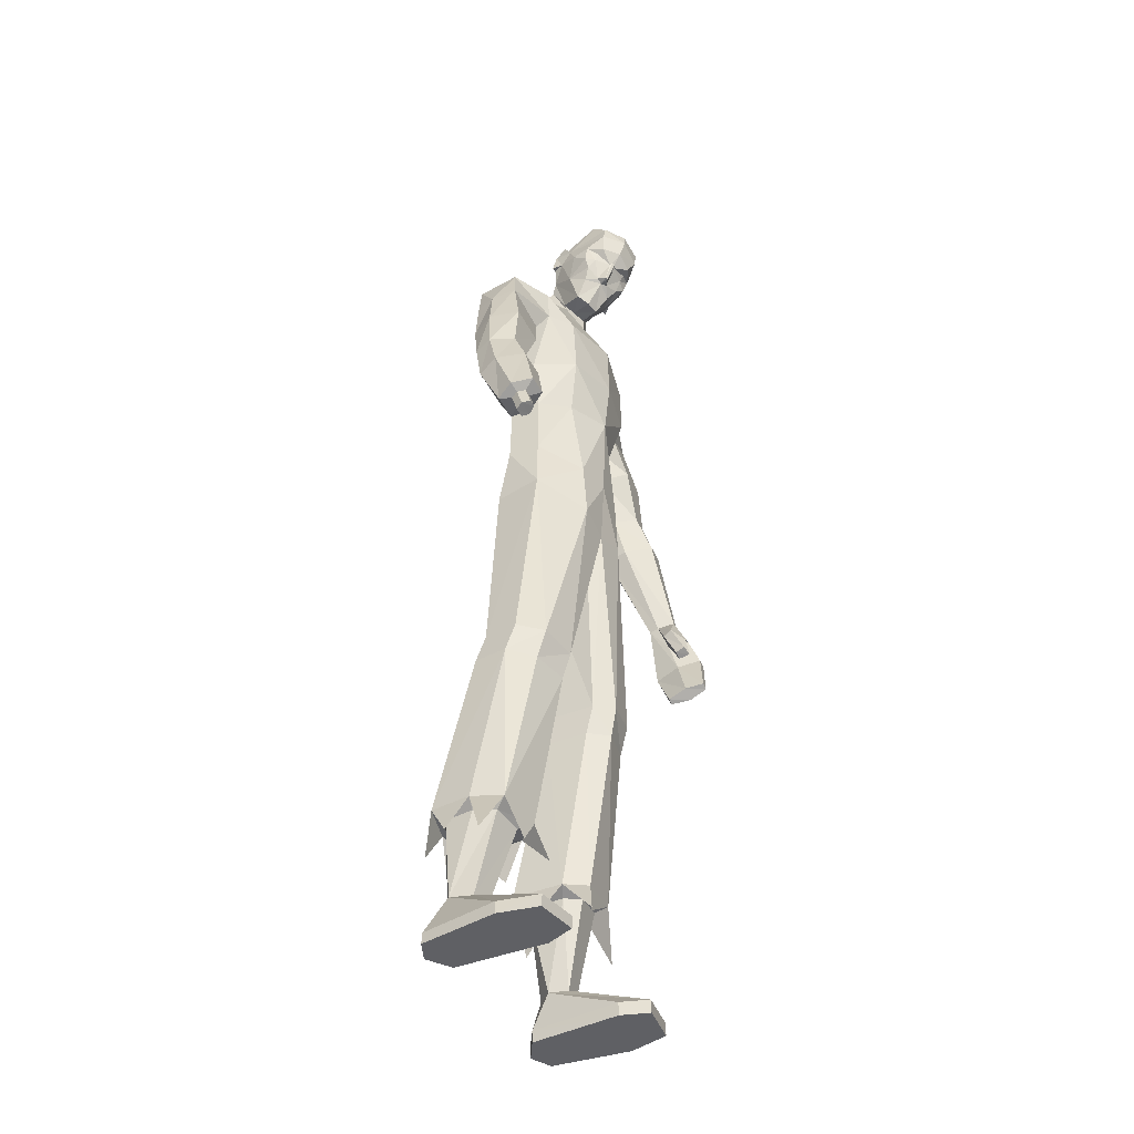
<metadata>
{"format":"obj","ext":"obj","renderer":"f3d","projection":"perspective","resolution":1024,"background":"white","views":[{"elev":-43.4,"azim":-61.4,"up":"+Y"}]}
</metadata>
<code>
o MilkShape3D_Mesh
v -0.03272 0.767 0.1025
v -0.02117 0.7689 0.1096
v -0.03657 0.7681 0.1216
v -0.03918 0.7687 0.1206
v -0.006183 0.7139 0.0749
v 0.000652 0.7526 0.1006
v -0.03412 0.7142 0.07153
v -0.03277 0.8166 0.1351
v -0.03008 0.8159 0.1361
v -0.02702 0.81 0.1332
v 0.006543 0.8021 0.1304
v 0.009985 0.7759 0.1188
v 0.02695 0.7915 0.1271
v 0.03837 0.8272 0.1326
v 0.01052 0.8202 0.1373
v 0.004151 0.8264 0.152
v -0.03273 0.8422 0.1518
v 0.02114 0.8631 0.1619
v -0.02614 0.8831 0.1613
v -0.009529 0.7366 0.02139
v 0.01538 0.731 0.0312
v 0.01414 0.6971 0.03456
v 0.05883 0.7306 0.0123
v 0.02912 0.8982 0.1609
v -0.01574 0.9169 0.1561
v 0.0646 0.7963 0.03108
v 0.03654 0.7691 0.07475
v 0.05795 0.7773 0.01673
v 0.0732 0.7396 -0.06858
v 0.09163 0.8755 0.08186
v 0.07437 0.8572 0.08922
v 0.09884 0.8646 0.0557
v 0.07448 0.8238 0.06705
v 0.09071 0.8222 0.04933
v 0.08321 0.8241 0.04648
v 0.05482 0.816 0.104
v 0.08678 0.8615 0.03213
v 0.09133 0.8665 0.05286
v 0.08753 0.8972 0.04032
v 0.08413 0.8774 0.07902
v 0.07928 0.9452 0.08295
v 0.06046 0.9324 0.1321
v 0.05644 0.801 -0.01502
v 0.05557 0.8202 -0.000157
v 0.05856 0.8465 0.009203
v 0.06123 0.8447 0.01826
v 0.0353 0.8814 -0.001771
v 0.04372 0.9223 0.002843
v 0.0434 0.9622 0.02985
v 0.03572 0.9834 0.06407
v 0.009123 0.9658 0.1226
v 0.03333 0.8591 -0.0112
v 0.03171 0.8324 -0.02443
v 0.03444 0.8143 -0.04349
v 0.0764 0.7281 -0.1035
v 0.01024 0.7176 -0.1147
v 0.04488 0.7932 -0.08488
v -0.04179 0.7694 0.1196
v -0.04403 0.7746 0.1009
v -0.05476 0.726 0.05647
v -0.05946 0.7675 0.07778
v -0.03546 0.8173 0.1341
v -0.03807 0.8127 0.129
v -0.06167 0.8191 0.1046
v -0.06744 0.7952 0.08945
v -0.07741 0.8174 0.08749
v -0.07368 0.8551 0.09013
v -0.06114 0.838 0.1101
v -0.06366 0.8433 0.1263
v -0.06591 0.8847 0.1289
v -0.03441 0.7434 0.01231
v -0.03163 0.7307 0.01467
v -0.05604 0.9194 0.1286
v -0.06001 0.7931 0.03812
v -0.0398 0.8223 -0.008528
v -0.03424 0.8002 -0.01824
v -0.0502 0.7396 -0.06535
v -0.04965 0.9015 -0.00063
v -0.05768 0.89 0.03912
v -0.05686 0.9124 0.02553
v -0.05777 0.8592 -0.007006
v -0.05757 0.8567 0.01695
v -0.05027 0.8573 -0.00416
v -0.07114 0.8473 0.05625
v -0.04215 0.8997 0.002216
v -0.02814 0.8901 -0.01146
v -0.01905 0.9237 -0.00011
v -0.04936 0.9106 0.02838
v -0.02063 0.9701 0.04505
v -0.04445 0.9585 0.09232
v -0.003454 0.816 -0.03774
v -0.004321 0.8351 -0.02288
v -0.009533 0.8623 -0.008583
v -0.001332 0.8614 -0.01352
v -0.05524 0.7282 -0.1001
v 0.3905 -0.03984 0.1104
v 0.3764 0.07978 0.0587
v 0.3573 0.07372 0.06258
v 0.4109 -0.04747 0.06002
v 0.3827 0.07267 0.02446
v 0.3505 -0.0555 0.06971
v 0.3461 0.003889 0.0532
v 0.3439 0.0582 0.01294
v 0.3596 -0.06675 0.01796
v 0.3761 0.06491 0.007293
v 0.3883 -0.06114 0.01267
v 0.3513 -0.139 0.1299
v 0.3664 -0.04344 0.114
v 0.3392 -0.1324 0.1304
v 0.3294 -0.1377 0.09447
v 0.3525 -0.1519 0.09416
v 0.3301 -0.1512 0.05632
v 0.3414 -0.1568 0.05566
v 0.3614 0.01373 0.09128
v 0.3161 -0.04589 0.08335
v 0.3358 -0.04561 0.1049
v 0.3155 -0.03952 0.1023
v 0.3323 -0.0511 0.08291
v 0.32 0.02432 0.0713
v 0.3509 0.06927 0.05178
v 0.3434 0.06284 0.03164
v 0.3222 0.01421 0.05439
v 0.3467 0.00825 0.09281
v 0.2204 0.6753 -0.04047
v 0.25 0.623 -0.1001
v 0.2096 0.671 -0.08977
v 0.2587 0.6389 -0.02111
v 0.2889 0.5418 -0.05725
v 0.2827 0.5618 -0.009872
v 0.2697 0.5497 -0.09532
v 0.1731 0.6322 -0.1119
v 0.1736 0.6948 -0.09133
v 0.1755 0.6818 -0.02103
v 0.1767 0.6396 0.02493
v 0.1767 0.5709 0.02744
v 0.1731 0.5727 -0.112
v 0.1971 0.5306 0.00736
v 0.1756 0.5416 -0.054
v 0.191 0.522 -0.04208
v 0.1863 0.5152 -0.08063
v 0.3076 0.45 0.01252
v 0.2337 0.4384 0.02359
v 0.2118 0.4254 -0.0313
v 0.3179 0.4435 -0.04714
v 0.2213 0.4205 -0.07825
v 0.293 0.4318 -0.08899
v 0.3221 0.3455 0.01374
v 0.2796 0.3361 0.02058
v 0.2519 0.326 -0.02126
v 0.3394 0.3413 -0.0344
v 0.2535 0.3218 -0.05735
v 0.3252 0.3323 -0.06796
v 0.3448 0.2605 0.03827
v 0.2942 0.2512 0.04703
v 0.2614 0.2342 -0.001099
v 0.3657 0.2494 -0.01774
v 0.2635 0.2244 -0.04297
v 0.3491 0.2349 -0.05628
v -0.3423 0.08004 0.08665
v -0.3191 0.08381 0.1016
v -0.3341 0.0854 0.1016
v -0.3114 0.07751 0.08636
v -0.3371 0.07426 0.07305
v -0.3174 0.07256 0.07296
v -0.313 0.1283 0.08719
v -0.328 0.1299 0.08713
v -0.3362 0.1246 0.07222
v -0.3053 0.122 0.07194
v -0.331 0.1188 0.05862
v -0.3112 0.1171 0.05853
v -0.2979 0.1423 0.107
v -0.3355 0.1462 0.1069
v -0.356 0.1329 0.06962
v -0.2787 0.1265 0.06891
v -0.343 0.1184 0.03561
v -0.2936 0.1141 0.03539
v 0.1587 -0.979 0.07705
v 0.1394 -0.9789 0.0241
v 0.2382 -0.979 0.06493
v 0.2559 -0.9788 -0.01075
v 0.1492 -0.9775 -0.1516
v 0.236 -0.9774 -0.1615
v 0.1954 -0.9774 -0.1809
v 0.159 -0.8876 -0.08413
v 0.1342 -0.7236 -0.04206
v 0.1143 -0.7241 -0.07157
v 0.1476 -0.8881 -0.1197
v 0.196 -0.882 -0.08832
v 0.1925 -0.7169 -0.04879
v 0.2054 -0.8779 -0.1318
v 0.2055 -0.712 -0.09097
v 0.1111 -0.7241 -0.1415
v 0.1767 -0.8835 -0.1506
v 0.2018 -0.711 -0.1469
v 0.1593 -0.7183 -0.1578
v 0.1567 -0.9543 0.07711
v 0.1375 -0.9541 0.02417
v 0.2362 -0.9543 0.065
v 0.2539 -0.954 -0.01221
v 0.1478 -0.9553 -0.1516
v 0.2346 -0.9553 -0.1614
v 0.194 -0.9553 -0.1809
v -0.212 -0.9787 0.06797
v -0.1133 -0.9788 0.02715
v -0.1325 -0.9786 0.08009
v -0.2297 -0.9788 -0.007708
v -0.123 -0.9782 -0.1486
v -0.2099 -0.9782 -0.1585
v -0.1692 -0.9782 -0.1779
v -0.08813 -0.7245 -0.06977
v -0.108 -0.7238 -0.04027
v -0.1329 -0.888 -0.08153
v -0.1214 -0.8886 -0.1171
v -0.1663 -0.7171 -0.04703
v -0.1699 -0.8824 -0.08575
v -0.1793 -0.7124 -0.08923
v -0.1793 -0.8785 -0.1292
v -0.08492 -0.7247 -0.1397
v -0.1506 -0.8842 -0.148
v -0.1756 -0.7117 -0.1452
v -0.1331 -0.719 -0.156
v -0.1305 -0.9539 0.08003
v -0.1113 -0.954 0.02709
v -0.2101 -0.9539 0.06792
v -0.2278 -0.9541 -0.00929
v -0.1217 -0.956 -0.1486
v -0.2085 -0.9561 -0.1585
v -0.1678 -0.9561 -0.1779
v 0.0132 0.03252 0.06985
v 0.07936 0.05265 0.07325
v 0.01308 0.1708 0.07705
v 0.08281 0.1693 0.0669
v 0.1617 0.0986 0.004611
v 0.1541 0.2028 0.00079
v 0.1544 0.09036 -0.08617
v 0.1591 0.2047 -0.06149
v 0.07462 -0.3373 0.01413
v 0.01325 -0.03803 0.0371
v 0.1043 -0.3365 0.04875
v 0.175 -0.3282 0.03627
v 0.2109 -0.3222 -0.008658
v 0.01324 -0.0185 -0.06373
v 0.06982 -0.3374 -0.06786
v 0.2053 -0.3212 -0.07432
v 0.1095 -0.3936 0.03536
v 0.07977 -0.3929 -0.003059
v 0.1774 -0.388 0.01935
v 0.2161 -0.3778 -0.02581
v 0.07497 -0.3928 -0.08505
v 0.2105 -0.3766 -0.09147
v 0.118 -0.7118 -0.01758
v 0.08835 -0.7126 -0.05929
v 0.2052 -0.7025 -0.0271
v 0.2246 -0.6958 -0.08671
v 0.08355 -0.7125 -0.1581
v 0.2191 -0.6944 -0.1658
v 0.1373 -0.7508 -0.026
v 0.2336 -0.757 -0.1281
v 0.2556 -0.7934 -0.04709
v 0.09194 -0.7783 -0.001108
v 0.06997 -0.7764 -0.101
v -0.05298 0.05256 0.07325
v -0.05657 0.1692 0.0669
v -0.1354 0.09841 0.004614
v -0.1279 0.2026 0.000793
v -0.1329 0.2045 -0.06149
v -0.1281 0.09018 -0.08616
v -0.04846 -0.3373 0.01413
v -0.07815 -0.3365 0.04875
v -0.1489 -0.3282 0.03627
v -0.1847 -0.3222 -0.008658
v -0.04366 -0.3374 -0.06786
v -0.1792 -0.3212 -0.07432
v -0.0833 -0.3934 0.03553
v -0.05361 -0.3929 -0.002884
v -0.1513 -0.3878 0.0195
v -0.1899 -0.3779 -0.02571
v -0.04881 -0.3932 -0.08488
v -0.1843 -0.377 -0.09137
v -0.09188 -0.7119 -0.01584
v -0.06219 -0.7128 -0.05755
v -0.1791 -0.7026 -0.02541
v -0.1985 -0.6962 -0.08506
v -0.05739 -0.7132 -0.1564
v -0.1929 -0.6952 -0.1642
v -0.1111 -0.7509 -0.02407
v -0.2075 -0.7576 -0.1262
v -0.2294 -0.7936 -0.04496
v -0.06578 -0.7783 0.000953
v -0.04381 -0.7769 -0.09891
v 0.01317 0.07492 -0.1123
v 0.01308 0.1989 -0.09726
v 0.08849 0.08368 -0.1067
v 0.08122 0.1983 -0.08656
v 0.1419 -0.3303 -0.08701
v 0.147 -0.3856 -0.1042
v 0.1556 -0.7044 -0.1812
v 0.1924 -0.7704 -0.1918
v 0.1194 -0.7406 -0.1945
v -0.06215 0.08358 -0.1067
v -0.05503 0.1982 -0.08656
v -0.1157 -0.3303 -0.08701
v -0.1209 -0.3861 -0.104
v -0.1295 -0.7053 -0.1795
v -0.1663 -0.7713 -0.1898
v -0.09325 -0.7415 -0.1926
v 0.013 0.3537 0.08304
v 0.09669 0.3497 0.04808
v 0.1158 0.455 0.07017
v 0.01293 0.4613 0.09513
v 0.1288 0.5718 0.06288
v 0.01557 0.5837 0.09061
v 0.1305 0.6541 0.0224
v 0.1434 0.3455 -0.004442
v 0.1598 0.4526 -0.008367
v 0.1285 0.7125 -0.02093
v -0.07069 0.3496 0.04808
v -0.08998 0.4548 0.07017
v -0.09894 0.5718 0.06884
v -0.1027 0.6542 0.0285
v -0.1174 0.3454 -0.004439
v -0.1339 0.4524 -0.008363
v -0.1487 0.5711 0.03596
v -0.1487 0.6397 0.03345
v -0.1499 0.6819 -0.01252
v -0.1029 0.7126 -0.01487
v -0.1499 0.5414 -0.05399
v -0.1517 0.6949 -0.08282
v -0.1664 0.5288 0.01545
v 0.1484 0.3447 -0.06434
v 0.1648 0.4488 -0.08723
v 0.08113 0.3397 -0.08585
v 0.08107 0.4448 -0.1087
v 0.07782 0.5763 -0.1349
v 0.07789 0.6313 -0.133
v 0.07821 0.6926 -0.1215
v 0.01302 0.3249 -0.09513
v 0.01295 0.4305 -0.1062
v 0.009874 0.566 -0.1268
v 0.009836 0.6248 -0.129
v 0.01005 0.684 -0.1213
v -0.1224 0.3445 -0.06433
v -0.139 0.4486 -0.08723
v -0.1523 0.5728 -0.1035
v -0.05512 0.3396 -0.08585
v -0.05519 0.4448 -0.1087
v -0.05839 0.5763 -0.1313
v -0.1523 0.6324 -0.1034
v -0.05832 0.6313 -0.1294
v -0.058 0.6926 -0.1179
v -0.1678 0.5205 -0.0344
v -0.1898 0.6703 -0.07802
v -0.2323 0.6233 -0.0826
v -0.1933 0.6744 -0.02764
v -0.2291 0.6386 -0.00314
v -0.2529 0.5619 0.01101
v -0.2663 0.5425 -0.03508
v -0.2527 0.5503 -0.07548
v -0.1689 0.514 -0.07326
v -0.2767 0.4505 0.03615
v -0.2023 0.4372 0.0363
v -0.1889 0.4243 -0.02126
v -0.2958 0.4447 -0.02142
v -0.2052 0.42 -0.06637
v -0.2774 0.4329 -0.06652
v -0.2932 0.3463 0.03885
v -0.2504 0.3359 0.03939
v -0.2293 0.3256 -0.006089
v -0.3174 0.3429 -0.006287
v -0.2361 0.3217 -0.04159
v -0.3084 0.3338 -0.0416
v -0.3091 0.2647 0.07286
v -0.2575 0.2566 0.07357
v -0.2329 0.2364 0.02192
v -0.3388 0.2493 0.02212
v -0.2418 0.2236 -0.01821
v -0.3285 0.2322 -0.01758
f 1 2 3
f 4 1 3
f 1 5 6
f 1 6 2
f 5 1 7
f 3 8 4
f 3 9 8
f 3 2 10
f 10 9 3
f 2 11 10
f 2 6 12
f 12 11 2
f 12 13 11
f 13 14 11
f 10 11 15
f 11 14 15
f 14 16 15
f 15 16 10
f 16 9 10
f 9 17 8
f 9 16 17
f 16 18 17
f 18 19 17
f 16 14 18
f 20 5 7
f 20 21 5
f 20 22 21
f 22 23 21
f 19 24 25
f 19 18 24
f 5 26 27
f 5 21 26
f 21 28 26
f 21 23 28
f 23 29 28
f 30 31 32
f 33 34 32
f 31 33 32
f 33 26 35
f 33 36 27
f 27 6 5
f 6 27 12
f 27 36 13
f 27 13 12
f 36 14 13
f 27 26 33
f 36 33 31
f 35 37 38
f 37 39 38
f 39 40 38
f 39 41 40
f 40 41 42
f 42 24 31
f 24 18 31
f 42 31 40
f 18 14 31
f 31 14 36
f 28 29 43
f 28 43 26
f 43 44 26
f 26 44 35
f 44 45 46
f 46 37 35
f 45 47 37
f 47 39 37
f 47 48 39
f 48 49 39
f 49 41 39
f 41 49 50
f 42 41 50
f 50 51 42
f 51 25 42
f 25 24 42
f 46 35 44
f 46 45 37
f 45 52 47
f 44 53 45
f 53 52 45
f 43 53 44
f 43 54 53
f 55 56 57
f 29 55 43
f 55 57 43
f 57 54 43
f 33 35 34
f 30 40 31
f 34 35 38
f 34 38 32
f 32 38 40
f 32 40 30
f 59 1 58
f 1 4 58
f 1 60 7
f 1 61 60
f 1 59 61
f 4 8 58
f 8 62 58
f 63 59 58
f 58 62 63
f 63 64 59
f 65 61 59
f 59 64 65
f 64 66 65
f 64 67 66
f 68 64 63
f 68 67 64
f 68 69 67
f 63 69 68
f 63 62 69
f 8 17 62
f 17 69 62
f 17 70 69
f 17 19 70
f 70 67 69
f 7 60 20
f 60 71 20
f 71 22 20
f 71 72 22
f 25 73 19
f 73 70 19
f 74 75 60
f 75 71 60
f 75 76 71
f 76 72 71
f 76 77 72
f 78 79 80
f 78 81 82
f 78 82 79
f 83 75 82
f 74 84 82
f 60 61 74
f 65 74 61
f 66 84 74
f 65 66 74
f 66 67 84
f 82 75 74
f 79 82 84
f 85 86 83
f 85 87 86
f 85 88 87
f 88 89 87
f 90 89 88
f 79 73 90
f 79 70 73
f 88 79 90
f 79 67 70
f 84 67 79
f 91 77 76
f 75 91 76
f 75 92 91
f 83 92 75
f 93 94 92
f 83 86 93
f 86 47 94
f 86 87 47
f 87 48 47
f 87 49 48
f 87 89 49
f 50 49 89
f 50 89 90
f 90 51 50
f 90 25 51
f 90 73 25
f 92 83 93
f 86 94 93
f 47 52 94
f 94 53 92
f 94 52 53
f 92 53 91
f 53 54 91
f 57 56 95
f 91 95 77
f 91 57 95
f 91 54 57
f 81 83 82
f 79 88 80
f 85 83 81
f 78 85 81
f 88 85 78
f 80 88 78
f 96 97 98
f 99 100 97
f 99 97 96
f 101 102 103
f 101 103 104
f 104 103 105
f 104 105 106
f 106 105 100
f 106 100 99
f 107 96 108
f 107 108 109
f 109 108 101
f 109 101 110
f 111 99 96
f 111 96 107
f 110 101 104
f 110 104 112
f 112 104 106
f 112 106 113
f 113 106 99
f 113 99 111
f 108 96 114
f 98 114 96
f 115 116 117
f 101 108 102
f 115 118 116
f 114 102 108
f 119 120 121
f 119 121 122
f 119 98 120
f 119 114 98
f 123 114 119
f 122 121 102
f 102 114 123
f 117 119 122
f 117 122 115
f 116 123 119
f 116 119 117
f 115 122 102
f 115 102 118
f 118 102 123
f 118 123 116
f 102 121 103
f 107 109 110
f 107 110 111
f 111 110 112
f 111 112 113
f 124 125 126
f 124 127 125
f 128 127 129
f 125 128 130
f 127 128 125
f 125 131 132
f 125 132 126
f 124 132 133
f 126 132 124
f 124 133 134
f 124 134 127
f 127 134 135
f 127 135 129
f 130 136 131
f 130 131 125
f 129 135 137
f 137 138 139
f 139 136 140
f 140 136 130
f 141 129 137
f 141 137 142
f 142 137 139
f 142 139 143
f 144 128 129
f 144 129 141
f 143 139 140
f 143 140 145
f 145 140 130
f 145 130 146
f 146 130 128
f 146 128 144
f 147 141 142
f 147 142 148
f 148 142 143
f 148 143 149
f 150 144 141
f 150 141 147
f 149 143 145
f 149 145 151
f 151 145 146
f 151 146 152
f 152 146 144
f 152 144 150
f 153 147 148
f 153 148 154
f 154 148 149
f 154 149 155
f 156 150 147
f 156 147 153
f 155 149 151
f 155 151 157
f 157 151 152
f 157 152 158
f 158 152 150
f 158 150 156
f 97 153 154
f 97 154 98
f 98 154 155
f 98 155 121
f 100 156 153
f 100 153 97
f 121 155 157
f 121 157 103
f 103 157 158
f 103 158 105
f 105 158 156
f 105 156 100
f 159 160 161
f 159 162 160
f 159 163 162
f 162 163 164
f 160 165 166
f 160 166 161
f 161 166 167
f 161 167 159
f 162 168 165
f 162 165 160
f 159 167 169
f 159 169 163
f 163 169 170
f 163 170 164
f 164 170 168
f 164 168 162
f 165 171 172
f 165 172 166
f 166 172 173
f 166 173 167
f 168 174 171
f 168 171 165
f 167 173 175
f 167 175 169
f 169 175 176
f 169 176 170
f 170 176 174
f 170 174 168
f 177 178 179
f 178 180 179
f 178 181 180
f 181 182 180
f 181 183 182
f 184 185 186
f 184 186 187
f 188 189 185
f 188 185 184
f 190 191 189
f 190 189 188
f 187 186 192
f 187 192 193
f 190 194 191
f 193 194 190
f 193 192 195
f 193 195 194
f 196 184 187
f 196 187 197
f 198 188 184
f 198 184 196
f 199 190 188
f 199 188 198
f 200 187 193
f 197 187 200
f 201 193 190
f 201 190 199
f 200 193 202
f 202 193 201
f 177 196 197
f 177 197 178
f 179 198 196
f 179 196 177
f 180 199 198
f 180 198 179
f 178 197 200
f 178 200 181
f 182 201 199
f 182 199 180
f 181 200 202
f 181 202 183
f 183 202 201
f 183 201 182
f 203 204 205
f 203 206 204
f 206 207 204
f 206 208 207
f 208 209 207
f 210 211 212
f 213 210 212
f 211 214 215
f 212 211 215
f 214 216 217
f 215 214 217
f 218 210 213
f 219 218 213
f 216 220 217
f 217 220 219
f 221 218 219
f 220 221 219
f 213 212 222
f 223 213 222
f 212 215 224
f 222 212 224
f 215 217 225
f 224 215 225
f 219 213 226
f 226 213 223
f 217 219 227
f 225 217 227
f 228 219 226
f 227 219 228
f 223 222 205
f 204 223 205
f 222 224 203
f 205 222 203
f 224 225 206
f 203 224 206
f 226 223 204
f 207 226 204
f 225 227 208
f 206 225 208
f 228 226 207
f 209 228 207
f 227 228 209
f 208 227 209
f 229 230 231
f 230 232 231
f 230 233 232
f 233 234 232
f 233 235 236
f 236 234 233
f 237 229 238
f 239 229 237
f 239 230 229
f 240 230 239
f 240 233 230
f 241 233 240
f 237 238 242
f 237 242 243
f 244 235 233
f 244 233 241
f 245 239 237
f 245 237 246
f 247 240 239
f 247 239 245
f 248 241 240
f 248 240 247
f 246 237 243
f 246 243 249
f 250 244 241
f 250 241 248
f 251 245 246
f 251 246 252
f 253 247 245
f 253 245 251
f 253 248 247
f 254 248 253
f 252 246 249
f 252 249 255
f 256 250 248
f 256 248 254
f 185 251 252
f 185 252 186
f 189 253 251
f 189 251 185
f 191 254 253
f 191 253 189
f 186 252 255
f 186 255 192
f 194 256 254
f 194 254 191
f 257 253 251
f 254 258 256
f 253 259 254
f 260 251 252
f 261 252 255
f 231 262 229
f 231 263 262
f 263 264 262
f 263 265 264
f 266 267 264
f 264 265 266
f 238 229 268
f 268 229 269
f 229 262 269
f 269 262 270
f 262 264 270
f 270 264 271
f 242 238 268
f 272 242 268
f 264 267 273
f 271 264 273
f 268 269 274
f 275 268 274
f 269 270 276
f 274 269 276
f 270 271 277
f 276 270 277
f 272 268 275
f 278 272 275
f 271 273 279
f 277 271 279
f 275 274 280
f 281 275 280
f 274 276 282
f 280 274 282
f 276 277 282
f 282 277 283
f 278 275 281
f 284 278 281
f 277 279 285
f 283 277 285
f 281 280 211
f 210 281 211
f 280 282 214
f 211 280 214
f 282 283 216
f 214 282 216
f 284 281 210
f 218 284 210
f 283 285 220
f 216 283 220
f 280 282 286
f 285 287 283
f 283 288 282
f 281 280 289
f 284 281 290
f 291 292 293
f 293 292 294
f 293 294 236
f 236 235 293
f 295 293 235
f 295 235 244
f 243 242 291
f 295 291 293
f 243 291 295
f 249 243 295
f 249 295 296
f 296 295 244
f 296 244 250
f 255 249 296
f 255 296 297
f 297 296 250
f 297 250 256
f 192 255 297
f 192 297 195
f 195 297 256
f 195 256 194
f 297 256 298
f 297 299 255
f 300 292 291
f 301 292 300
f 266 301 300
f 300 267 266
f 267 300 302
f 273 267 302
f 291 242 272
f 300 291 302
f 302 291 272
f 302 272 278
f 303 302 278
f 273 302 303
f 279 273 303
f 303 278 284
f 304 303 284
f 279 303 304
f 285 279 304
f 304 284 218
f 221 304 218
f 285 304 221
f 220 285 221
f 305 285 304
f 284 306 304
f 307 232 308
f 231 232 307
f 308 309 307
f 307 309 310
f 309 311 310
f 310 311 312
f 311 22 312
f 311 313 22
f 232 234 308
f 308 234 314
f 314 309 308
f 314 315 309
f 315 135 309
f 309 135 311
f 135 134 311
f 134 313 311
f 313 134 133
f 313 133 316
f 313 316 23
f 22 313 23
f 138 135 315
f 133 132 316
f 316 132 29
f 316 29 23
f 137 135 138
f 317 263 307
f 307 263 231
f 307 318 317
f 310 318 307
f 310 319 318
f 312 319 310
f 312 22 319
f 22 320 319
f 317 265 263
f 321 265 317
f 317 318 321
f 318 322 321
f 318 323 322
f 319 323 318
f 319 324 323
f 319 320 324
f 325 324 320
f 326 325 320
f 72 326 320
f 72 320 22
f 322 323 327
f 326 328 325
f 77 328 326
f 72 77 326
f 327 323 329
f 234 330 314
f 234 236 330
f 330 315 314
f 330 331 315
f 331 138 315
f 138 331 136
f 236 294 330
f 294 332 330
f 332 331 330
f 332 333 331
f 333 136 331
f 333 334 136
f 334 131 136
f 334 335 131
f 335 132 131
f 335 336 132
f 132 336 55
f 55 29 132
f 294 292 332
f 292 337 332
f 337 333 332
f 337 338 333
f 338 334 333
f 338 339 334
f 339 335 334
f 339 340 335
f 340 336 335
f 340 341 336
f 341 55 336
f 341 56 55
f 139 138 136
f 321 342 265
f 342 266 265
f 321 322 342
f 322 343 342
f 322 327 343
f 344 343 327
f 342 301 266
f 342 345 301
f 342 343 345
f 343 346 345
f 343 344 346
f 344 347 346
f 344 348 347
f 348 349 347
f 348 328 349
f 328 350 349
f 95 350 328
f 328 77 95
f 345 292 301
f 345 337 292
f 345 346 337
f 346 338 337
f 346 347 338
f 347 339 338
f 347 349 339
f 349 340 339
f 349 350 340
f 350 341 340
f 350 95 341
f 95 56 341
f 344 327 351
f 352 353 354
f 353 355 354
f 356 355 357
f 358 357 353
f 353 357 355
f 328 348 353
f 352 328 353
f 354 328 352
f 355 324 354
f 323 324 355
f 356 323 355
f 348 344 358
f 353 348 358
f 329 323 356
f 351 327 329
f 359 344 351
f 358 344 359
f 329 356 360
f 361 329 360
f 351 329 361
f 362 351 361
f 356 357 363
f 360 356 363
f 359 351 362
f 364 359 362
f 358 359 364
f 365 358 364
f 357 358 365
f 363 357 365
f 361 360 366
f 367 361 366
f 362 361 367
f 368 362 367
f 360 363 369
f 366 360 369
f 364 362 368
f 370 364 368
f 365 364 370
f 371 365 370
f 363 365 371
f 369 363 371
f 367 366 372
f 373 367 372
f 368 367 373
f 374 368 373
f 366 369 375
f 372 366 375
f 370 368 374
f 376 370 374
f 371 370 376
f 377 371 376
f 369 371 377
f 375 369 377
f 373 372 172
f 171 373 172
f 374 373 171
f 174 374 171
f 372 375 173
f 172 372 173
f 376 374 174
f 176 376 174
f 377 376 176
f 175 377 176
f 375 377 175
f 173 375 175
f 325 328 354
f 324 325 354

</code>
